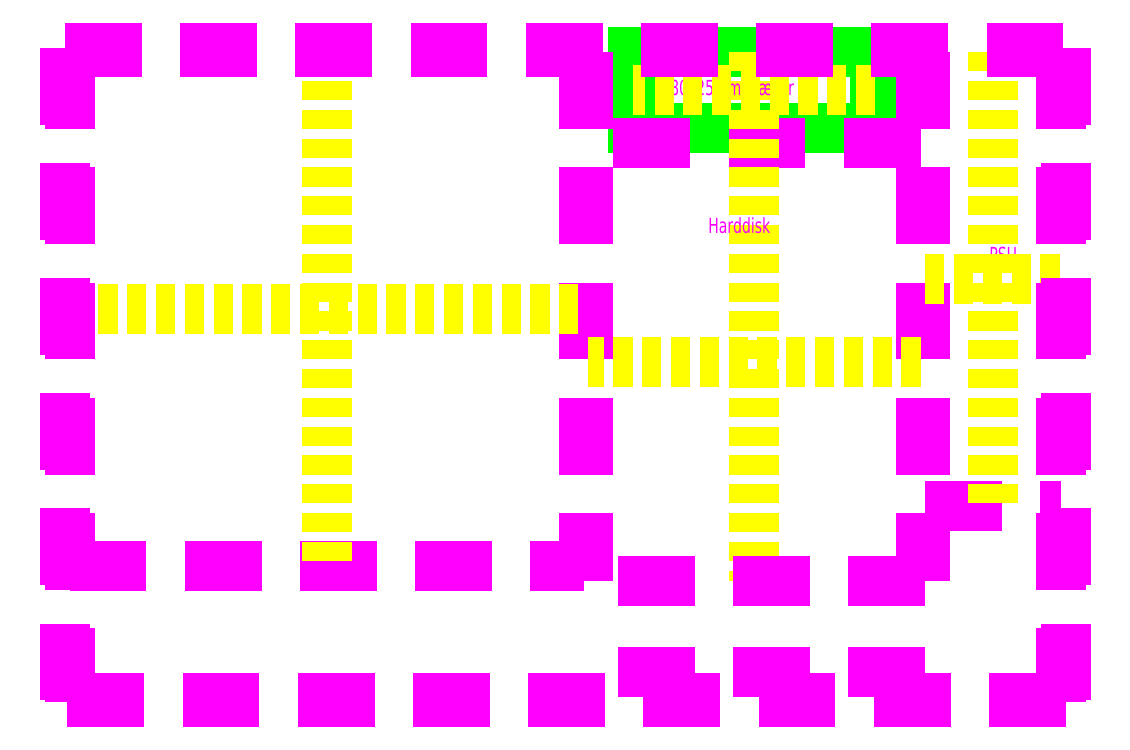
<metadata>
{"format":"dxf","ext":"dxf","renderer":"ezdxf+matplotlib","layout":"modelspace","background":"white","min_lineweight":24,"dpi":150}
</metadata>
<code>
0
SECTION
2
ENTITIES
0
LINE
8
bogus
10
70.25
20
69.75
30
0
11
150.2
21
69.75
31
0
0
LINE
8
bogus
10
70.25
20
69.75
30
0
11
70.25
21
44.75
31
0
0
LINE
8
bogus
10
150.2
20
69.75
30
0
11
150.2
21
44.75
31
0
0
LINE
8
bogus
10
150.2
20
44.75
30
0
11
70.25
21
44.75
31
0
0
LINE
8
guide
10
55.25
20
69.75
30
0
11
55.25
21
44.75
31
0
0
LINE
8
guide
10
165.2
20
69.75
30
0
11
165.2
21
44.75
31
0
0
LINE
8
guide
10
165.2
20
39.75
30
0
11
55.25
21
39.75
31
0
0
LINE
8
Center
10
110.2
20
69.75
30
0
11
110.2
21
-105.2
31
0
0
LINE
8
guide
10
165.2
20
69.75
30
0
11
165.2
21
-105.2
31
0
0
LINE
8
guide
10
55.25
20
69.75
30
0
11
55.25
21
-105.2
31
0
0
LINE
8
guide
10
166.8
20
69.75
30
0
11
166.8
21
-105.2
31
0
0
LINE
8
guide
10
53.75
20
69.75
30
0
11
53.75
21
-105.2
31
0
0
LINE
8
guide
10
211.8
20
69.75
30
0
11
211.8
21
-105.3
31
0
0
MTEXT
8
guide
10
188
20
5.371
30
0
40
5
41
100
71
1
72
0
1
PSU
7
normallatin1
50
0
73
1
44
1
0
MTEXT
8
guide
10
95
20
15
30
0
40
5
41
100
71
1
72
0
1
Harddisk
7
normallatin1
50
0
73
1
44
1
0
MTEXT
8
guide
10
82.39
20
60.61
30
0
40
5
41
100
71
1
72
0
1
80x25mm bl\U0ser
7
normallatin1
50
0
73
1
44
1
0
LINE
8
guide
10
-116.3
20
-100.2
30
0
11
53.75
21
-100.2
31
0
0
LINE
8
Center
10
150.2
20
57.25
30
0
11
70.25
21
57.25
31
0
0
LINE
8
Center
10
165.2
20
-32.75
30
0
11
55.25
21
-32.75
31
0
0
LINE
8
guide
10
166.8
20
-80.25
30
0
11
211.8
21
-80.25
31
0
0
LINE
8
Center
10
166.8
20
-5.25
30
0
11
211.8
21
-5.25
31
0
0
LINE
8
Center
10
189.2
20
69.75
30
0
11
189.2
21
-80.25
31
0
0
LINE
8
Center
10
-116.3
20
-15.25
30
0
11
53.75
21
-15.25
31
0
0
LINE
8
Center
10
-31.25
20
69.75
30
0
11
-31.25
21
-100.2
31
0
0
LINE
8
guide
10
166.8
20
-105.2
30
0
11
53.75
21
-105.2
31
0
0
LINE
8
guide
10
-117.8
20
71.25
30
0
11
213.2
21
71.25
31
0
0
LINE
8
guide
10
-117.8
20
69.75
30
0
11
213.2
21
69.75
31
0
0
LINE
8
guide
10
166.8
20
-135.2
30
0
11
53.75
21
-135.2
31
0
0
LINE
8
guide
10
213.2
20
-145.2
30
0
11
-117.8
21
-145.2
31
0
0
LINE
8
guide
10
211.8
20
69.75
30
0
11
211.8
21
-145.2
31
0
0
LINE
8
guide
10
213.2
20
71.25
30
0
11
213.2
21
-145.2
31
0
0
LINE
8
guide
10
-117.8
20
71.25
30
0
11
-117.8
21
-145.2
31
0
0
LINE
8
guide
10
-116.2
20
69.75
30
0
11
-116.2
21
-145.2
31
0
0
LINE
8
guide
10
213.2
20
-143.8
30
0
11
-117.8
21
-143.8
31
0
0
ENDSEC
0
EOF

</code>
